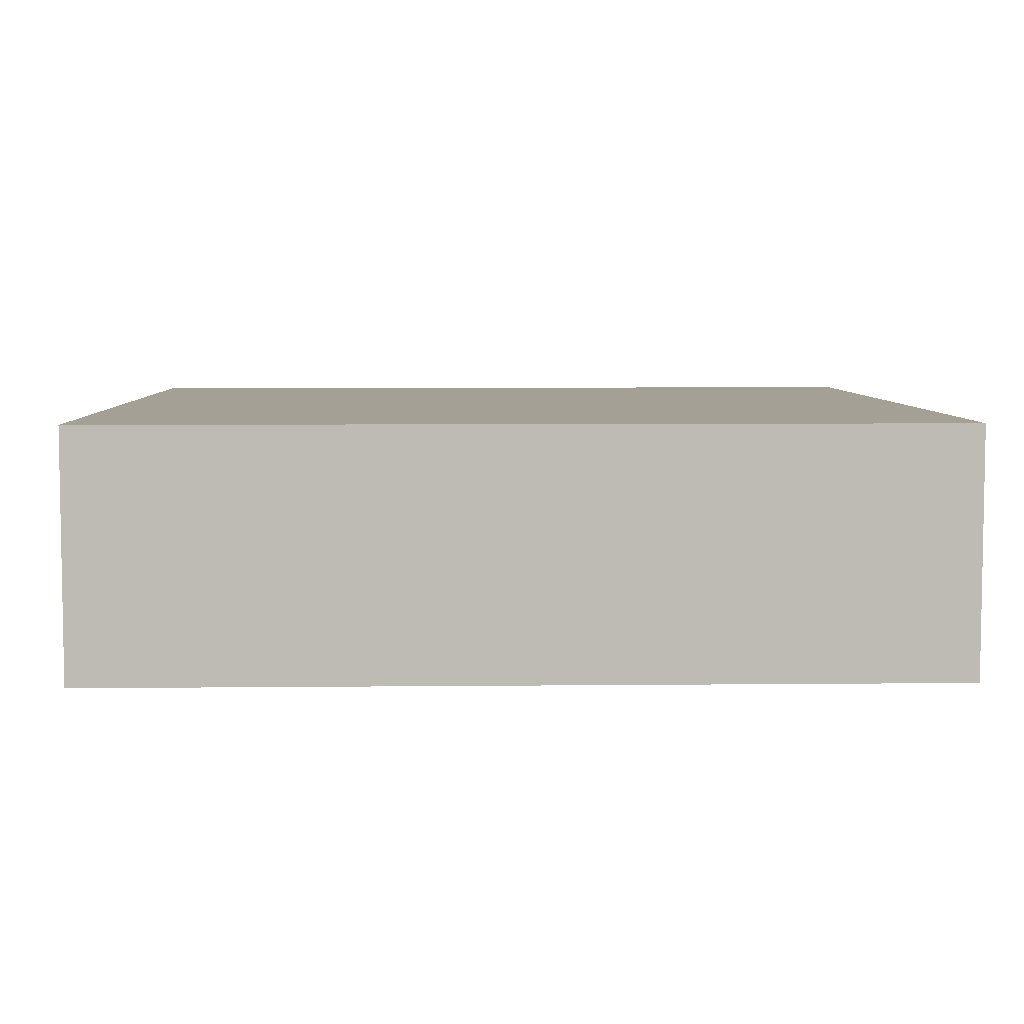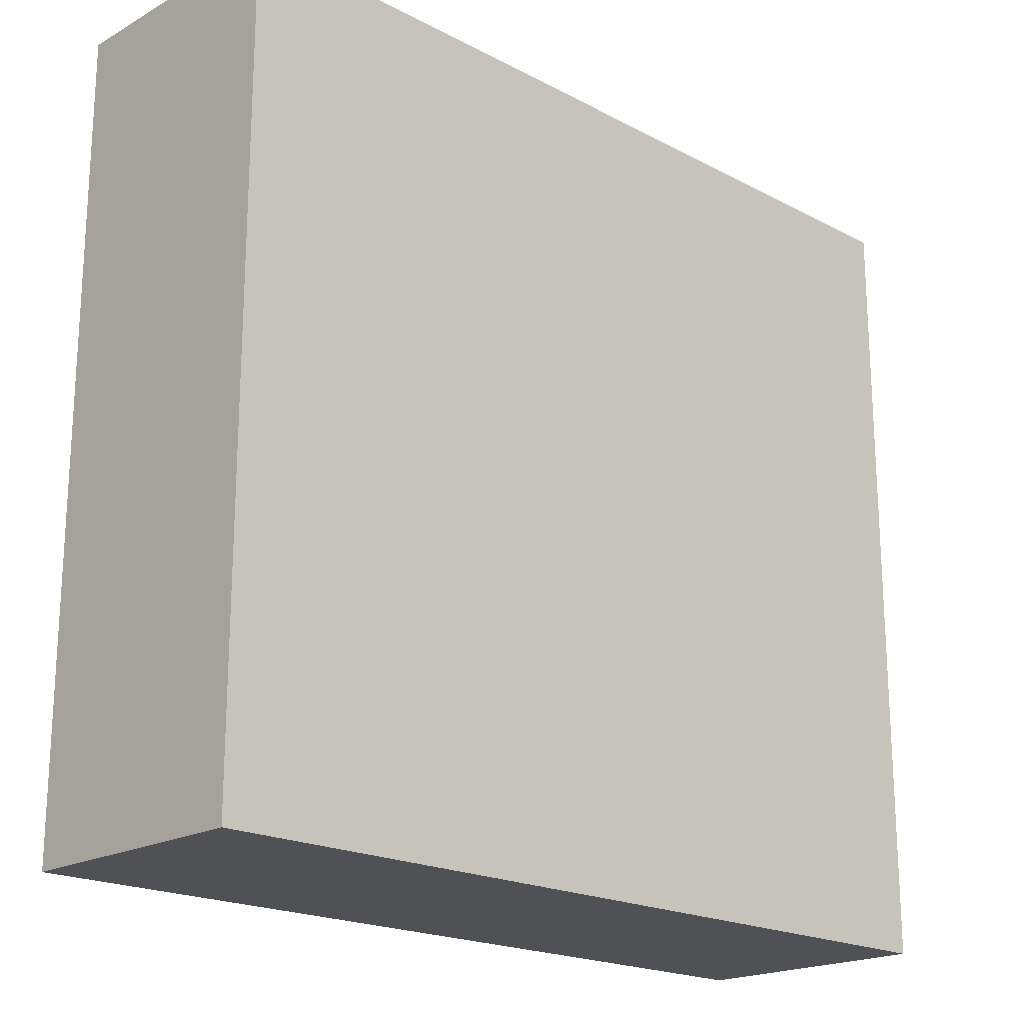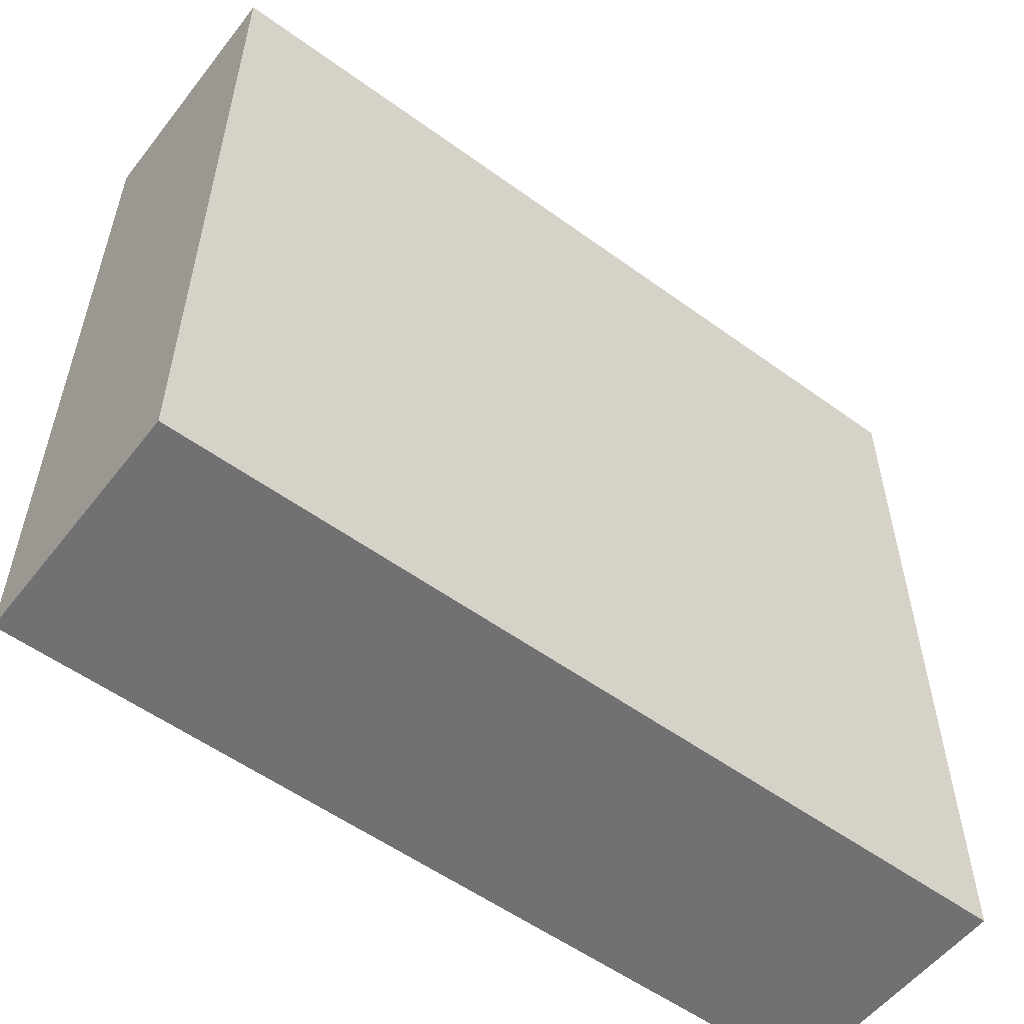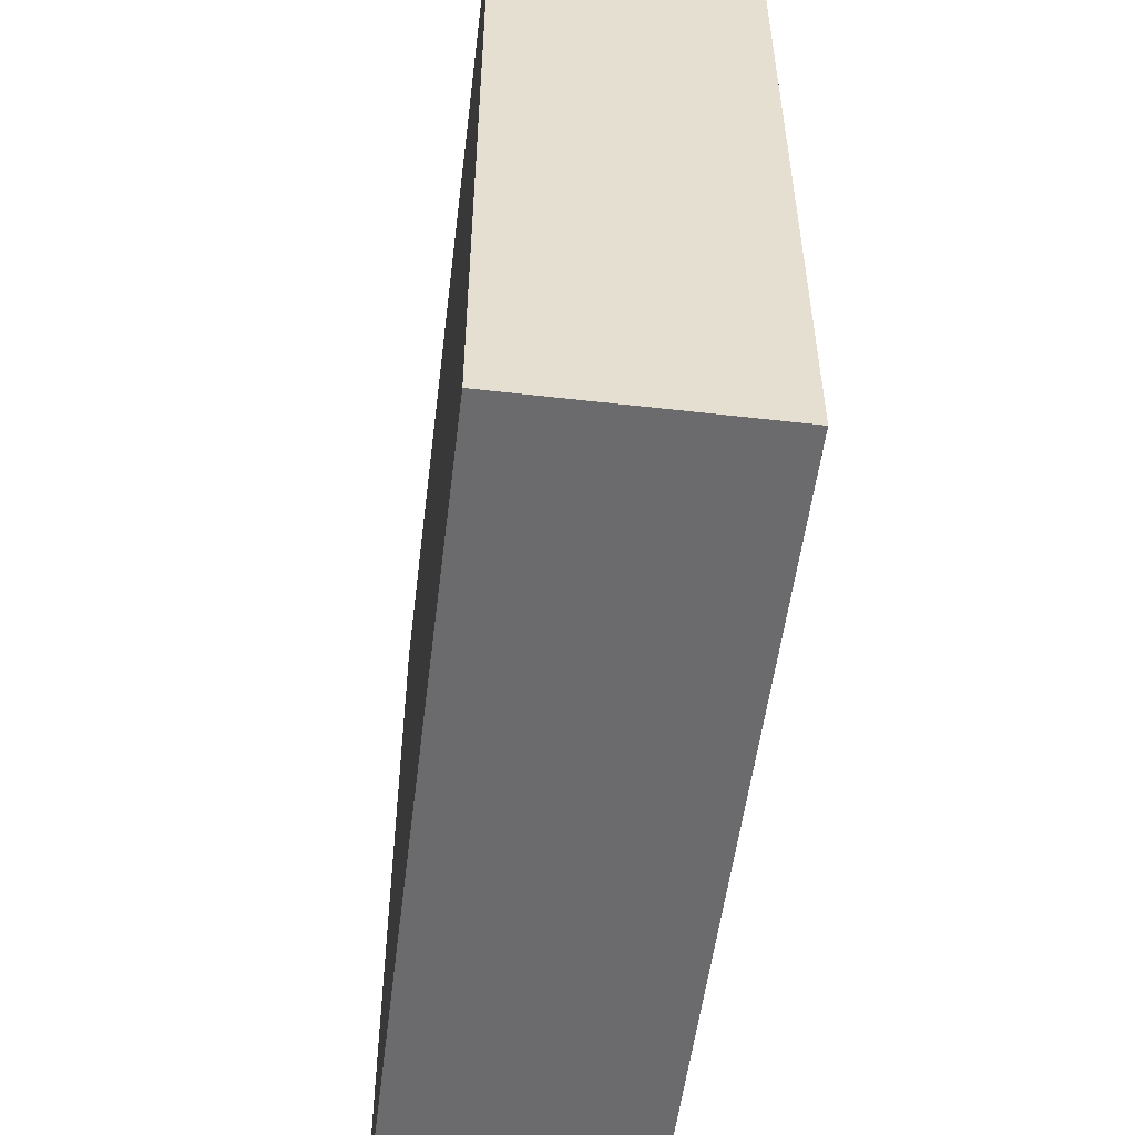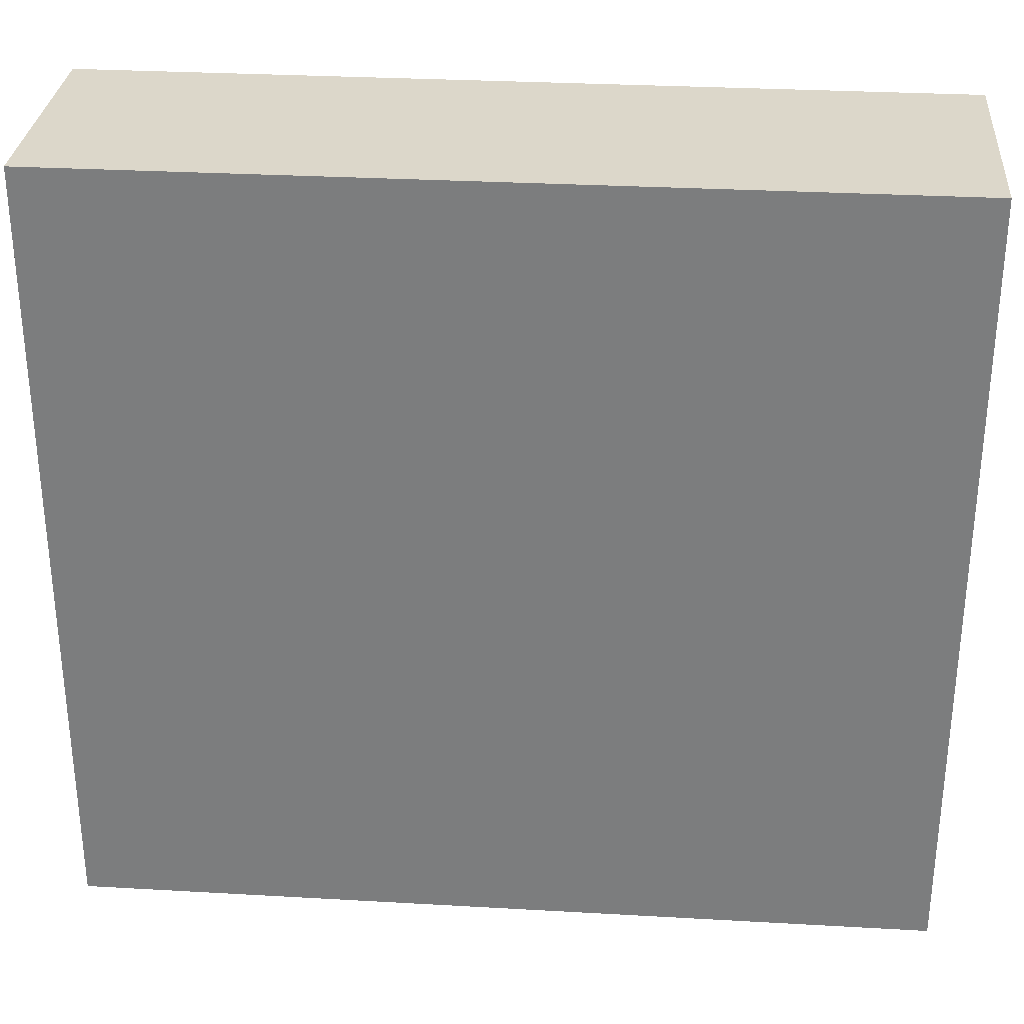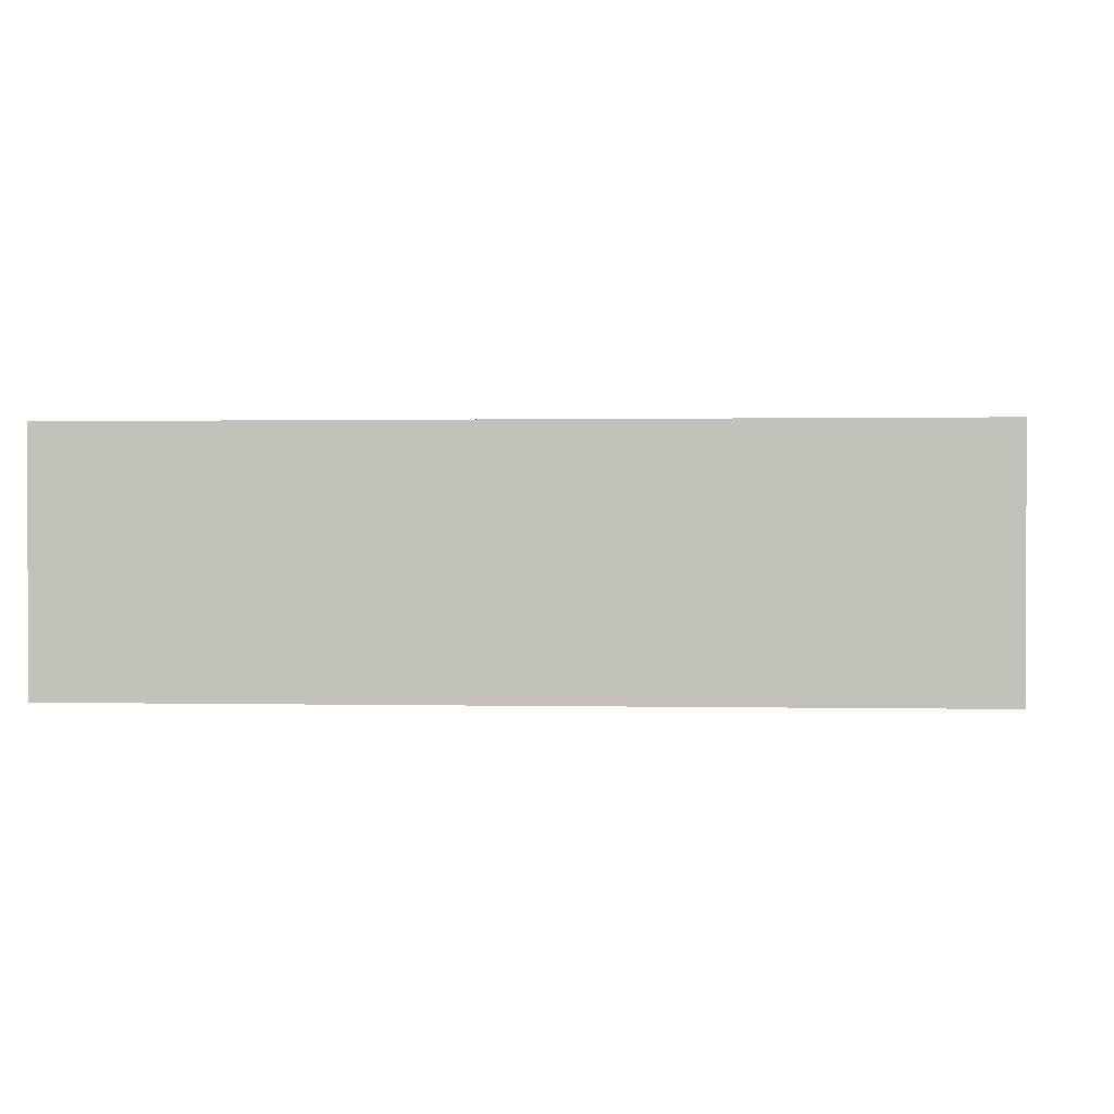
<metadata>
{"format":"obj","ext":"obj","renderer":"f3d","projection":"perspective","resolution":1024,"background":"white","views":[{"elev":5.9,"azim":-1.8,"up":"+Z"},{"elev":-19.8,"azim":135.9,"up":"+Y"},{"elev":-55.3,"azim":142.6,"up":"+Y"},{"elev":-53.5,"azim":-97.0,"up":"+Y"},{"elev":30.4,"azim":-175.3,"up":"+Y"},{"elev":0.7,"azim":4.9,"up":"+Z"}]}
</metadata>
<code>
g AllPass.04
v 1.83e-07 0.09697 -1.192e-08
v 0.105 0.09697 4.768e-09
v 0.105 2.9e-06 1.431e-08
v -2.138e-09 5.586e-09 -4.768e-09
v -2.138e-09 5.586e-09 -4.768e-09
v 0.105 2.9e-06 1.431e-08
v 0.105 2.896e-06 -0.03
v 7.355e-10 1.792e-09 -0.03
v 1.859e-07 0.09697 -0.03
v 7.355e-10 1.792e-09 -0.03
v 0.105 2.896e-06 -0.03
v 0.105 0.09697 -0.03
v 1.83e-07 0.09697 -1.192e-08
v -2.138e-09 5.586e-09 -4.768e-09
v 7.355e-10 1.792e-09 -0.03
v 1.859e-07 0.09697 -0.03
v 0.105 2.9e-06 1.431e-08
v 0.105 0.09697 4.768e-09
v 0.105 0.09697 -0.03
v 0.105 2.896e-06 -0.03
v 0.105 0.09697 4.768e-09
v 1.83e-07 0.09697 -1.192e-08
v 1.859e-07 0.09697 -0.03
v 0.105 0.09697 -0.03
g AllPass.04_0
f 3 2 1
f 4 3 1
f 7 6 5
f 8 7 5
f 11 10 9
f 12 11 9
f 15 14 13
f 16 15 13
f 19 18 17
f 20 19 17
f 23 22 21
f 24 23 21

</code>
